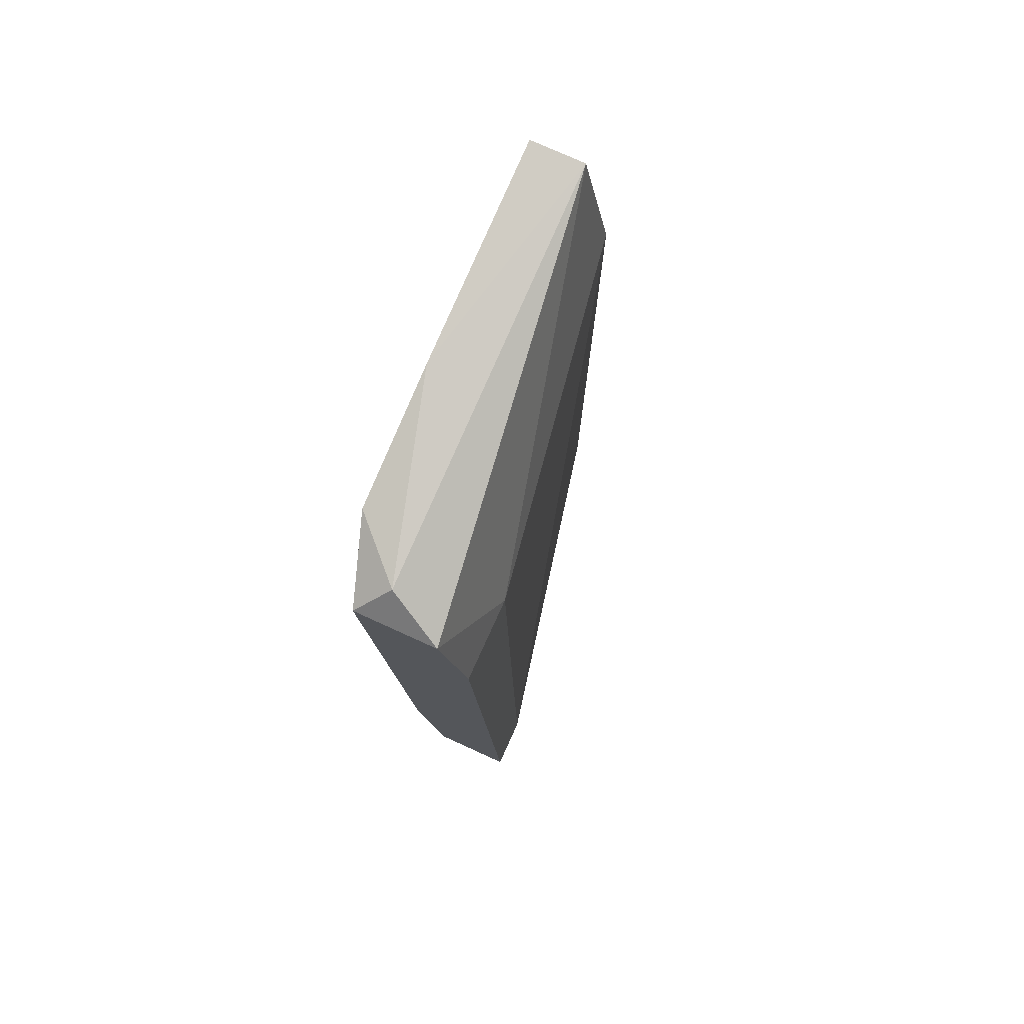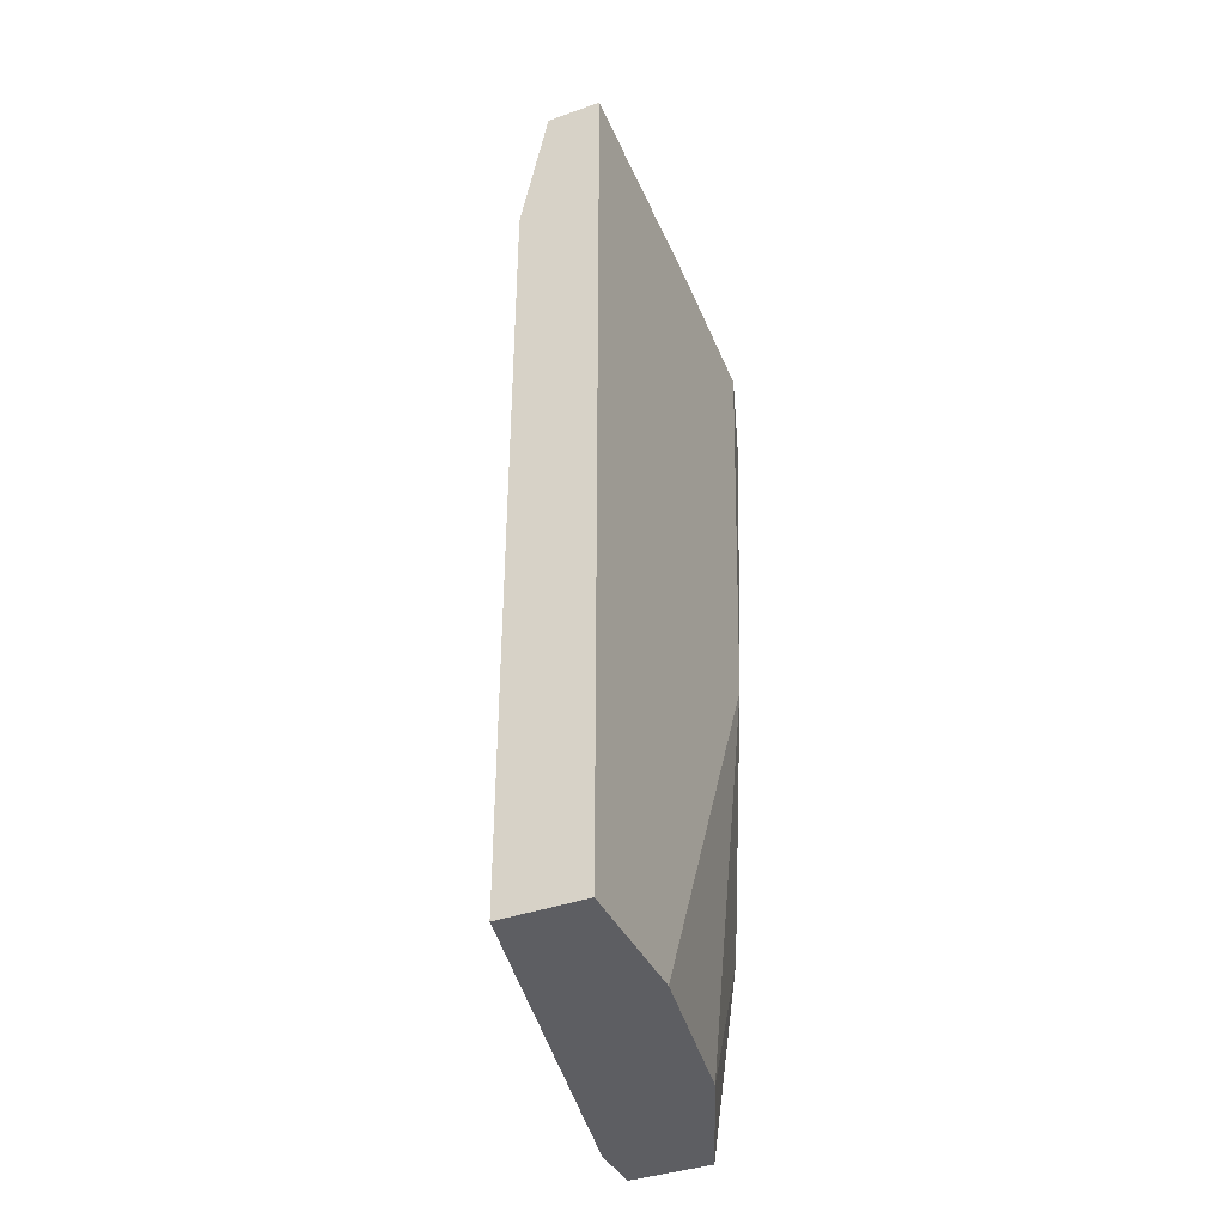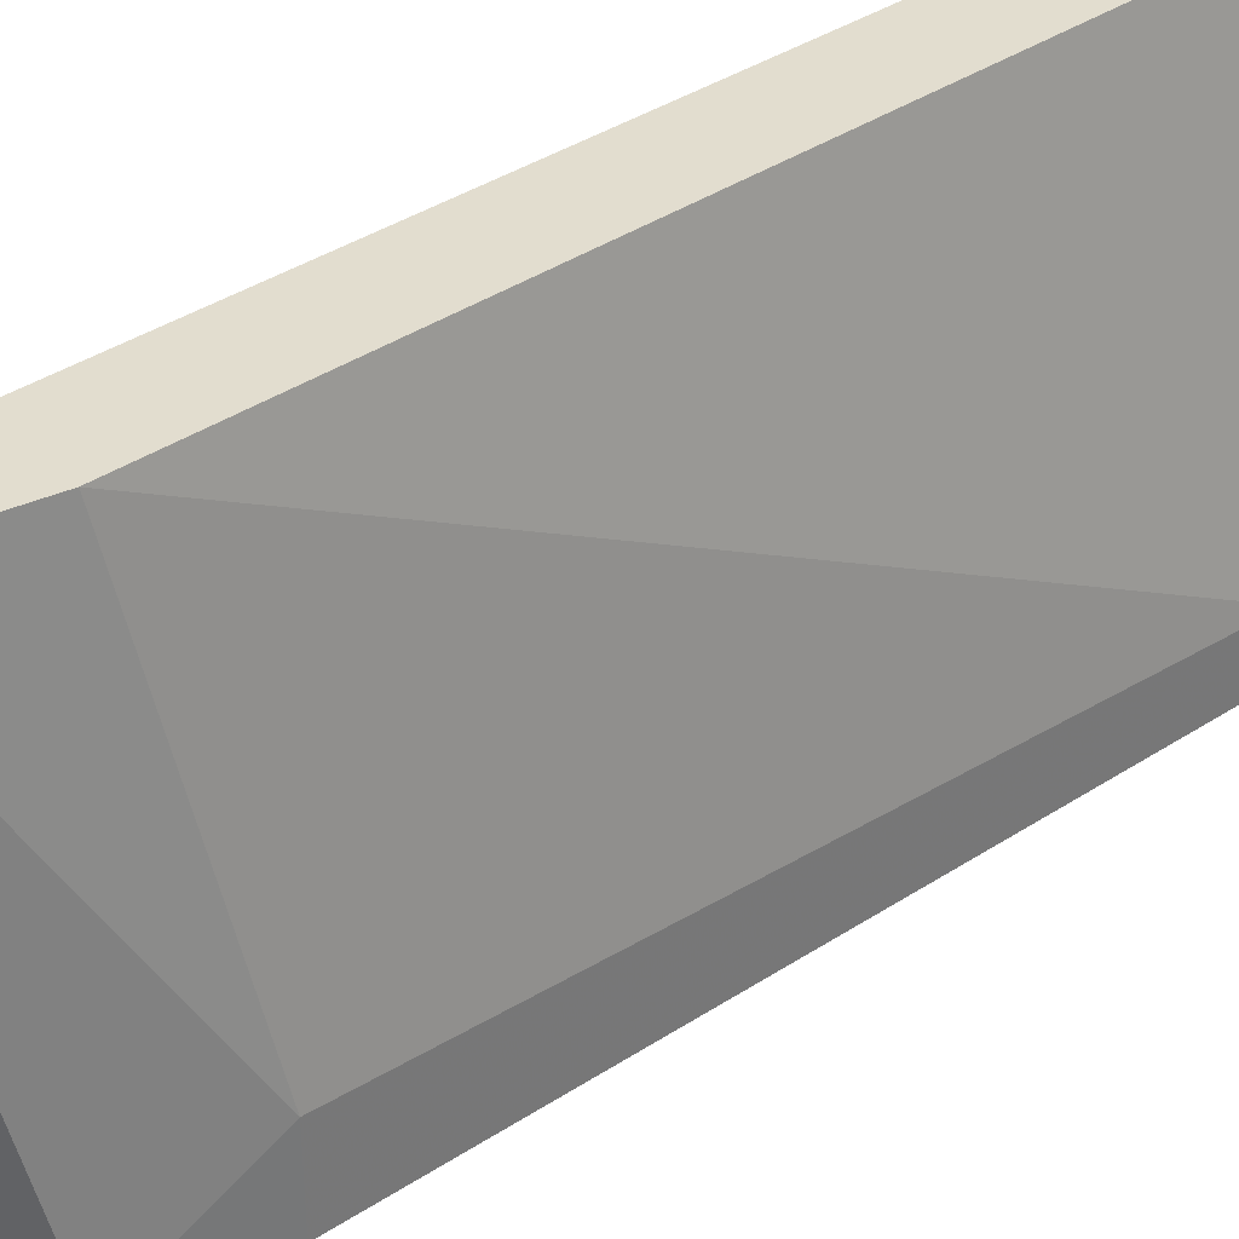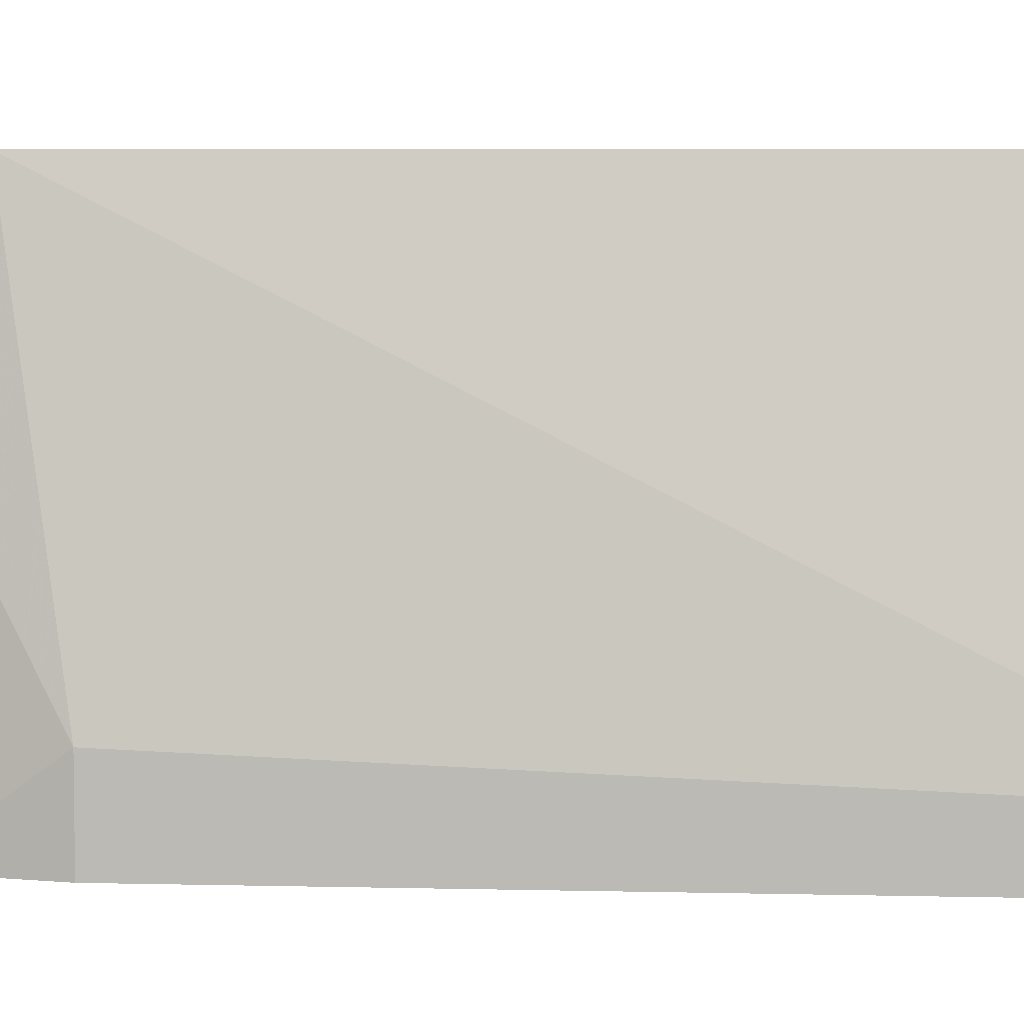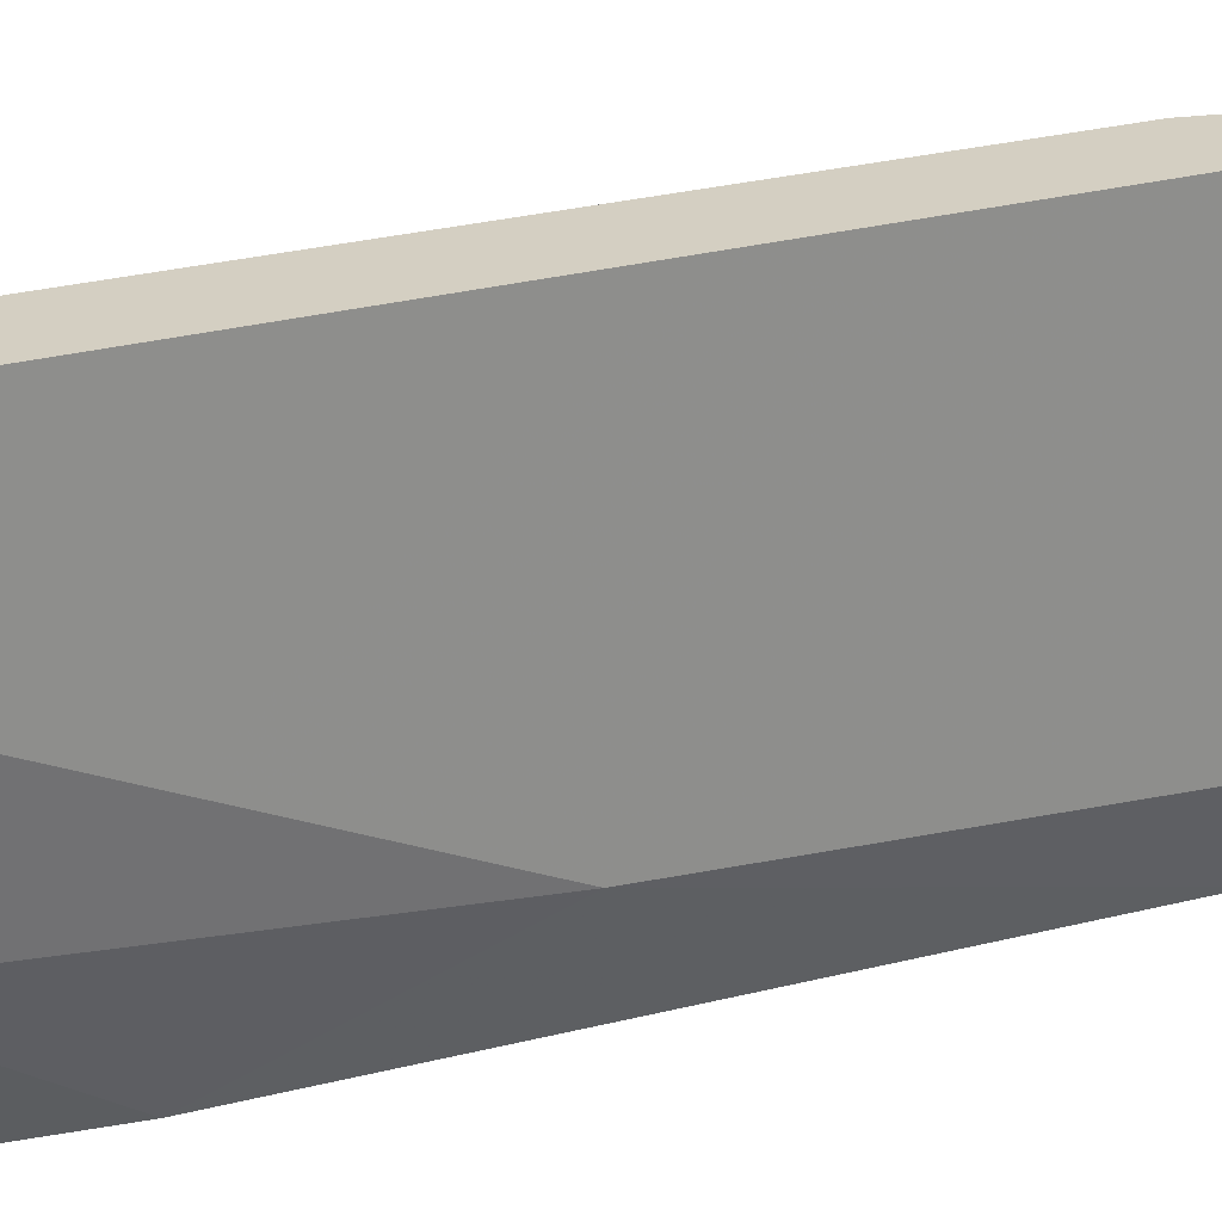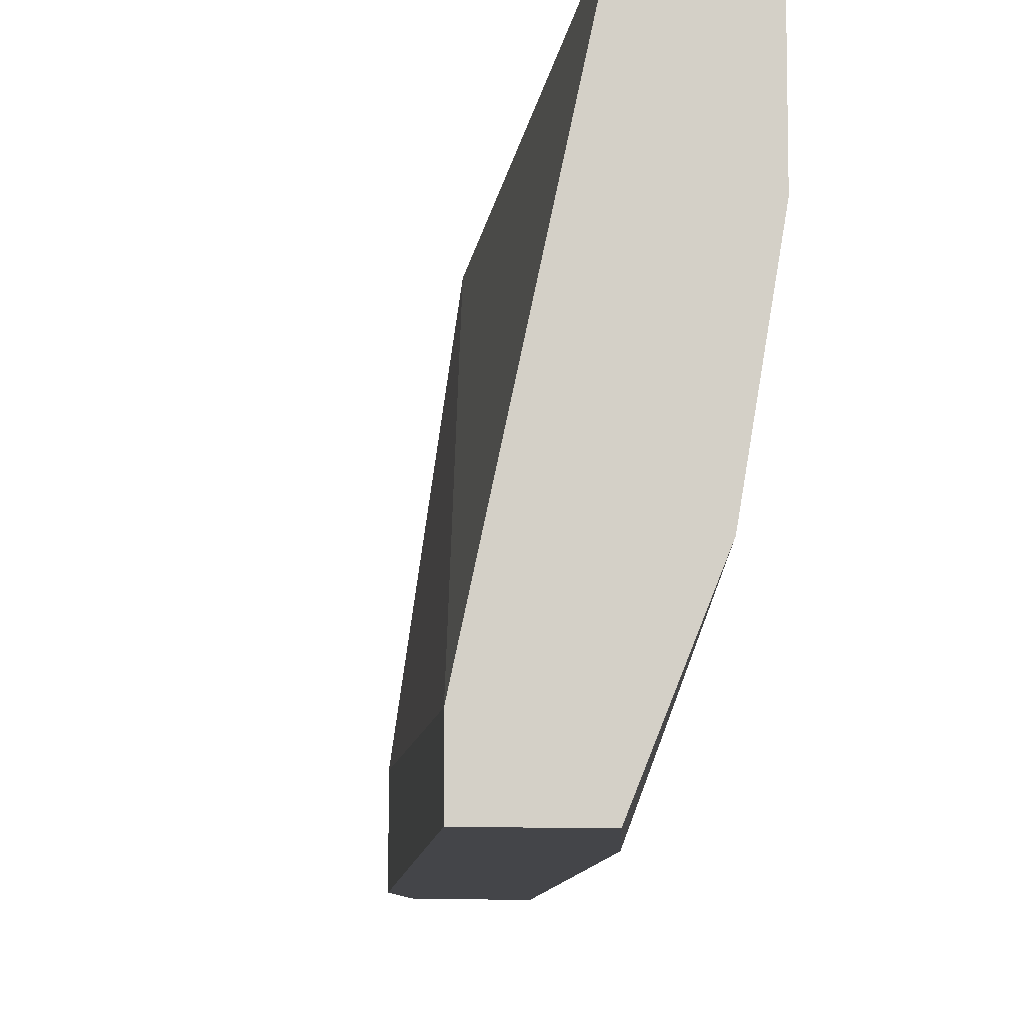
<metadata>
{"format":"obj","ext":"obj","renderer":"f3d","projection":"perspective","resolution":1024,"background":"white","views":[{"elev":76.7,"azim":24.4,"up":"+Z"},{"elev":-39.4,"azim":-156.3,"up":"+Z"},{"elev":34.9,"azim":46.8,"up":"+Y"},{"elev":5.4,"azim":92.1,"up":"+Y"},{"elev":25.5,"azim":-114.4,"up":"+Y"},{"elev":-9.1,"azim":173.6,"up":"+Y"}]}
</metadata>
<code>
v -0.02685 -0.01849 0.0276
v -0.02685 -0.01659 0.0276
v -0.02969 -0.01849 0.0276
v -0.02969 -0.003319 0.05415
v -0.02969 -0.003319 0.0276
v -0.0278 -0.01849 0.05225
v -0.0278 -0.01564 0.05225
v -0.02874 -0.01849 0.05605
v -0.03159 -0.01375 0.0276
v -0.03159 -0.01849 0.05605
v -0.03254 -0.0147 0.04183
v -0.03254 -0.01564 0.05699
v -0.03254 -0.003319 0.05889
v -0.03254 -0.003319 0.0276
v -0.03254 -0.0109 0.05794
v -0.03254 -0.008062 0.0276
v -0.03064 -0.01849 0.03424
v -0.03064 -0.003319 0.05889
v -0.03064 -0.01754 0.05699
f 12 10 19
f 3 9 5
f 5 9 14
f 18 5 14
f 3 5 2
f 3 6 10
f 5 18 4
f 2 5 4
f 15 14 11
f 15 18 13
f 14 15 13
f 18 14 13
f 10 6 8
f 6 2 7
f 4 18 7
f 2 4 7
f 18 8 7
f 8 6 7
f 6 3 1
f 3 2 1
f 2 6 1
f 9 3 17
f 3 10 17
f 11 9 17
f 10 11 17
f 15 11 12
f 11 10 12
f 14 9 16
f 9 11 16
f 11 14 16
f 18 15 19
f 8 18 19
f 10 8 19
f 15 12 19

</code>
